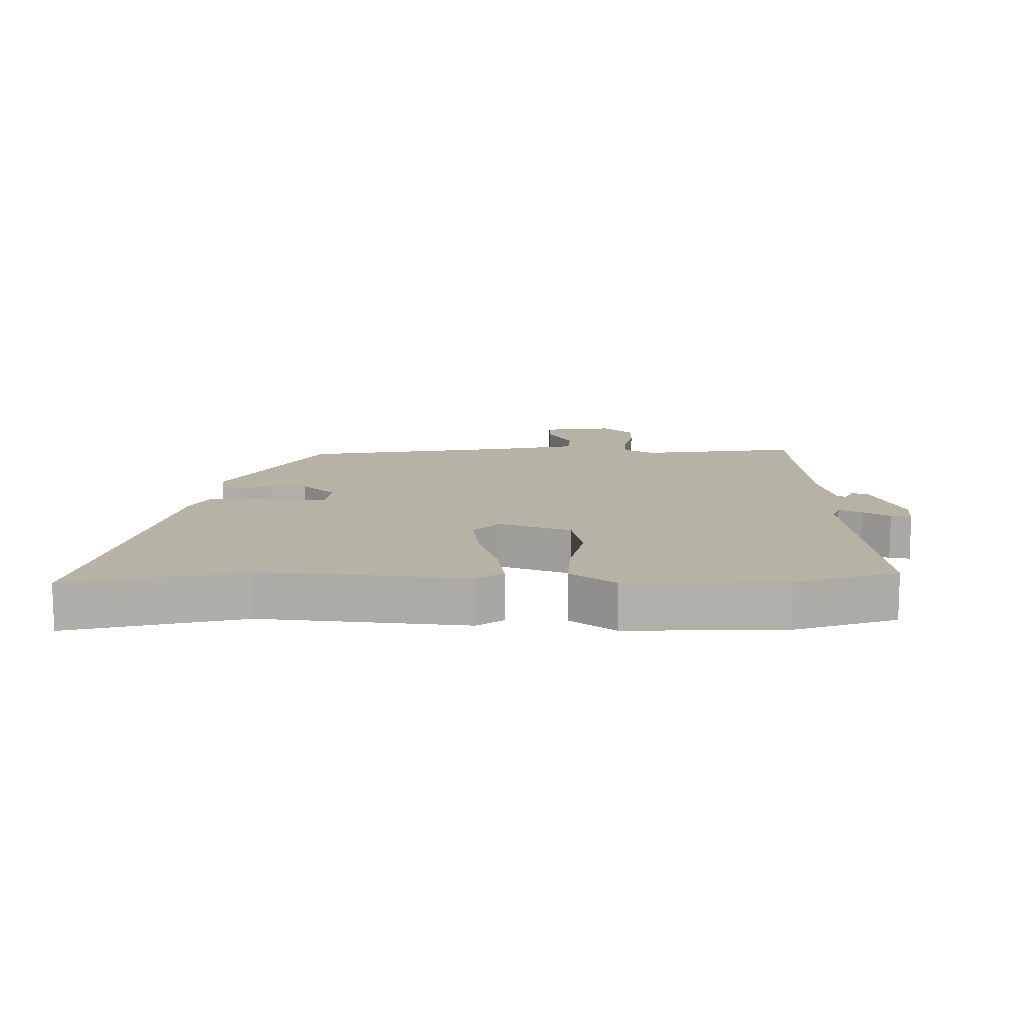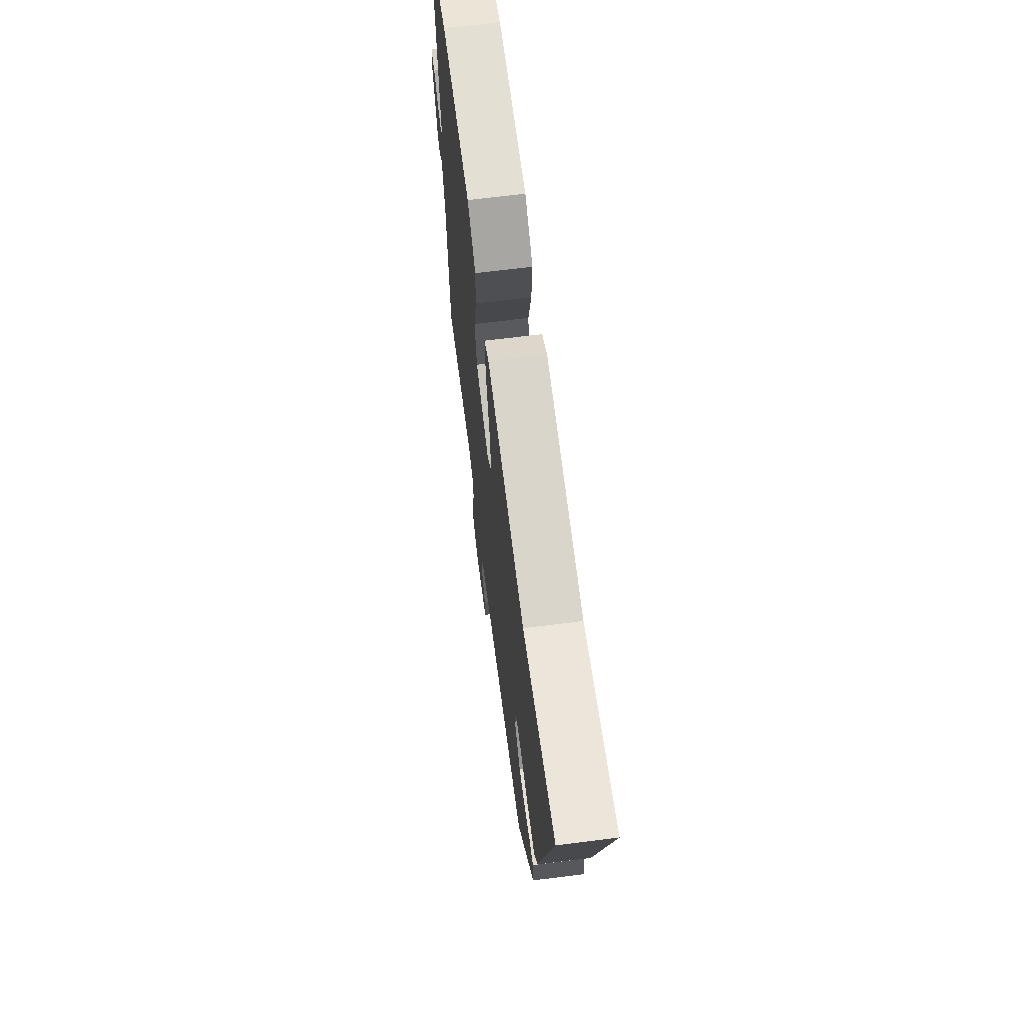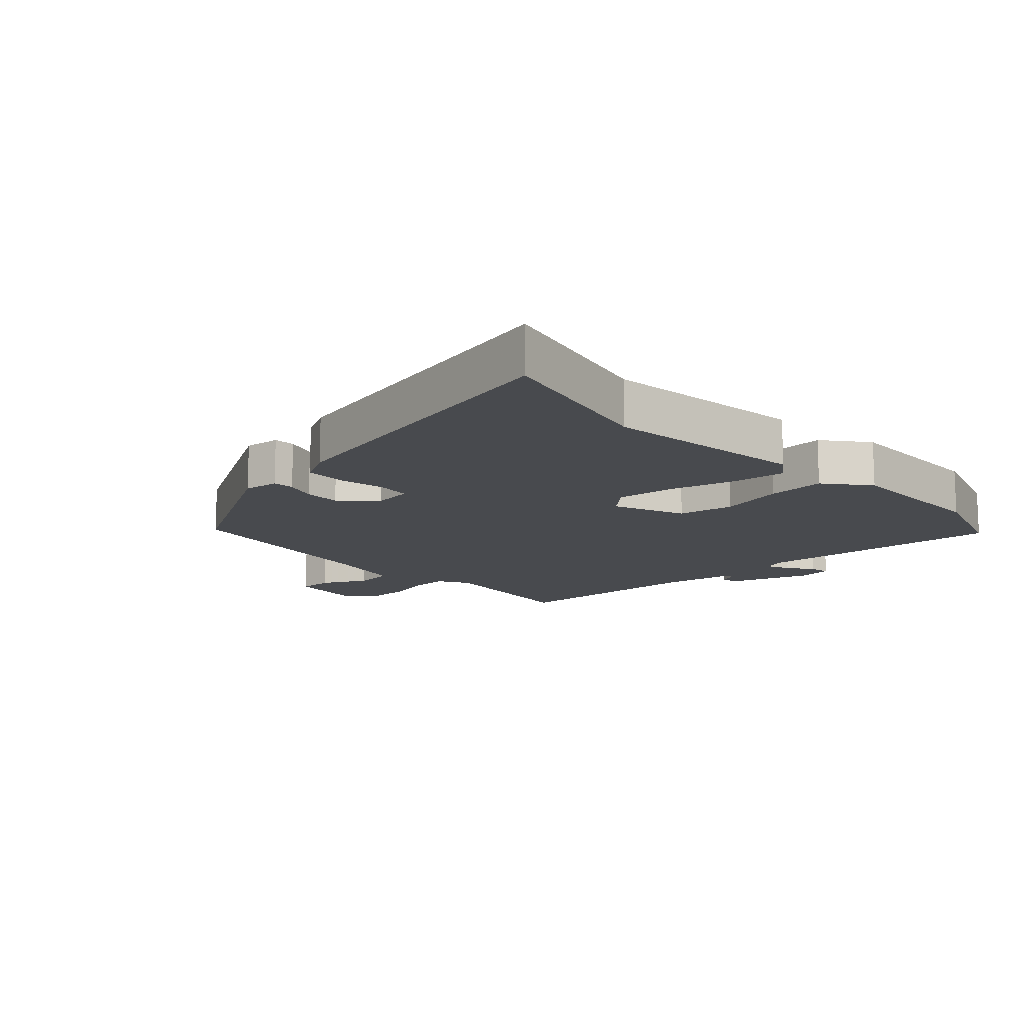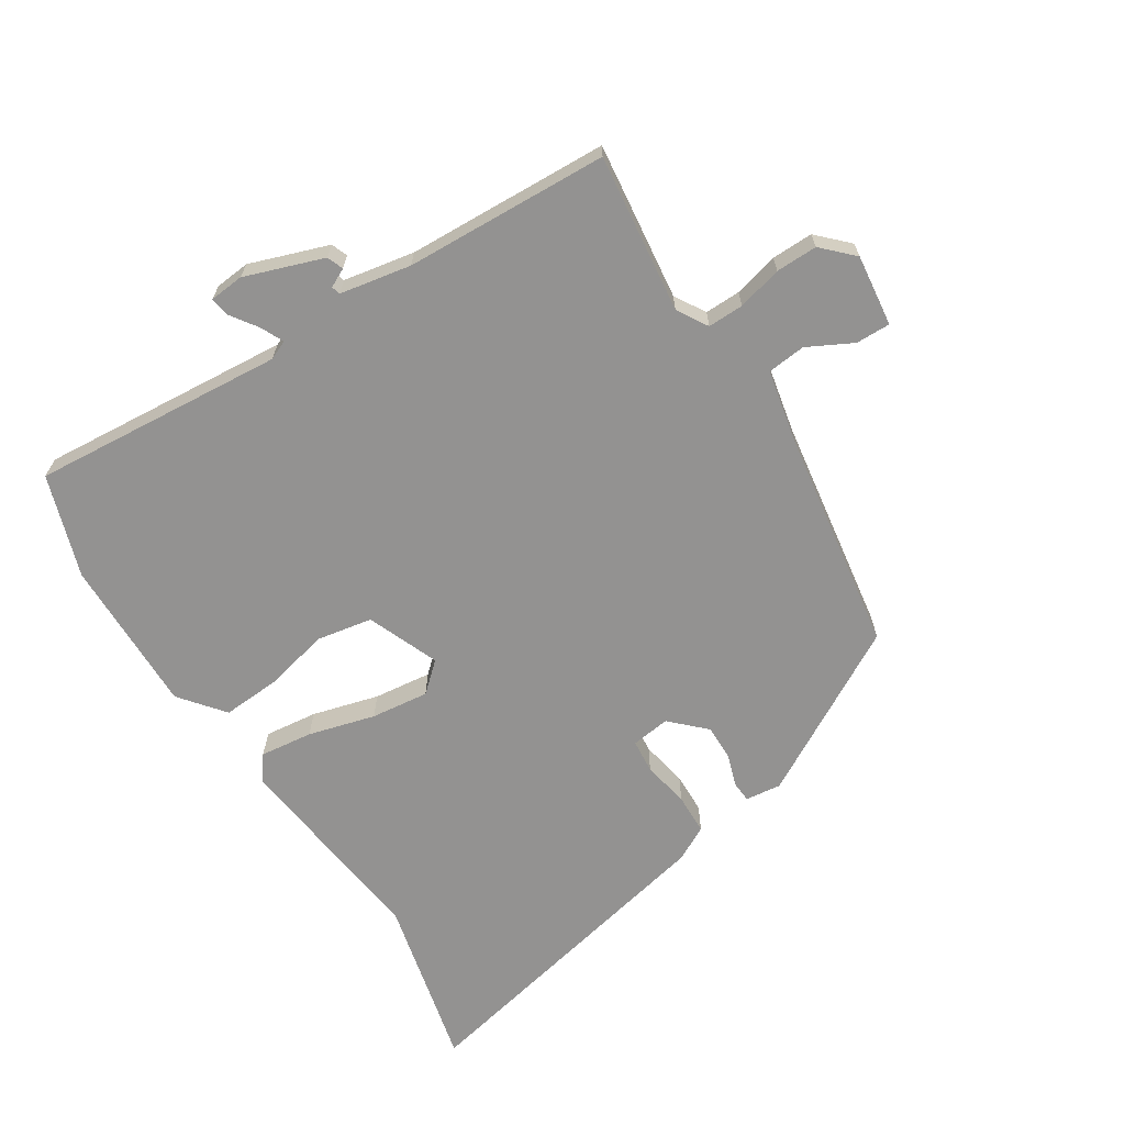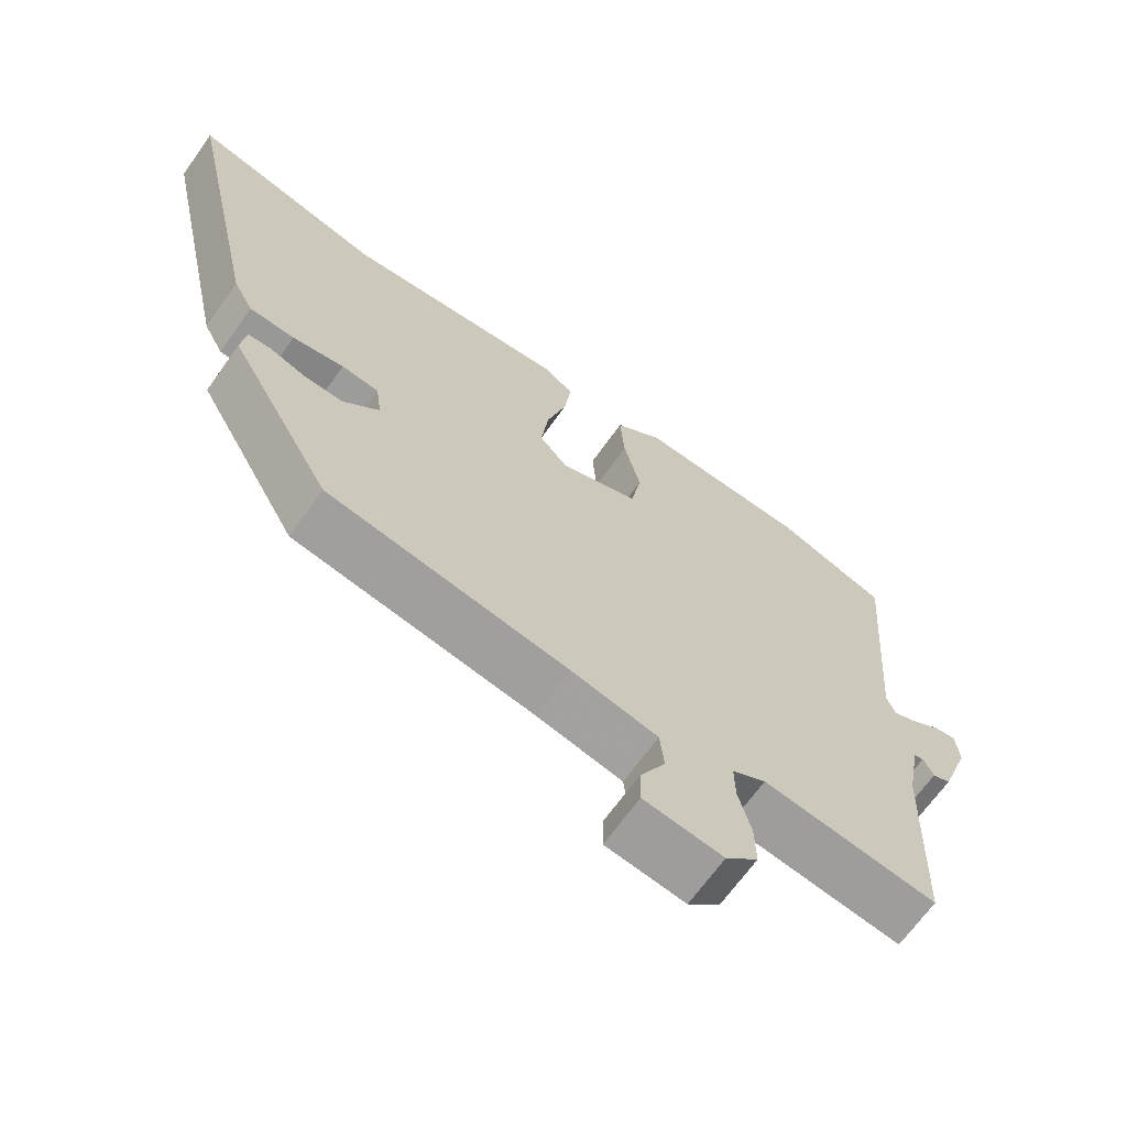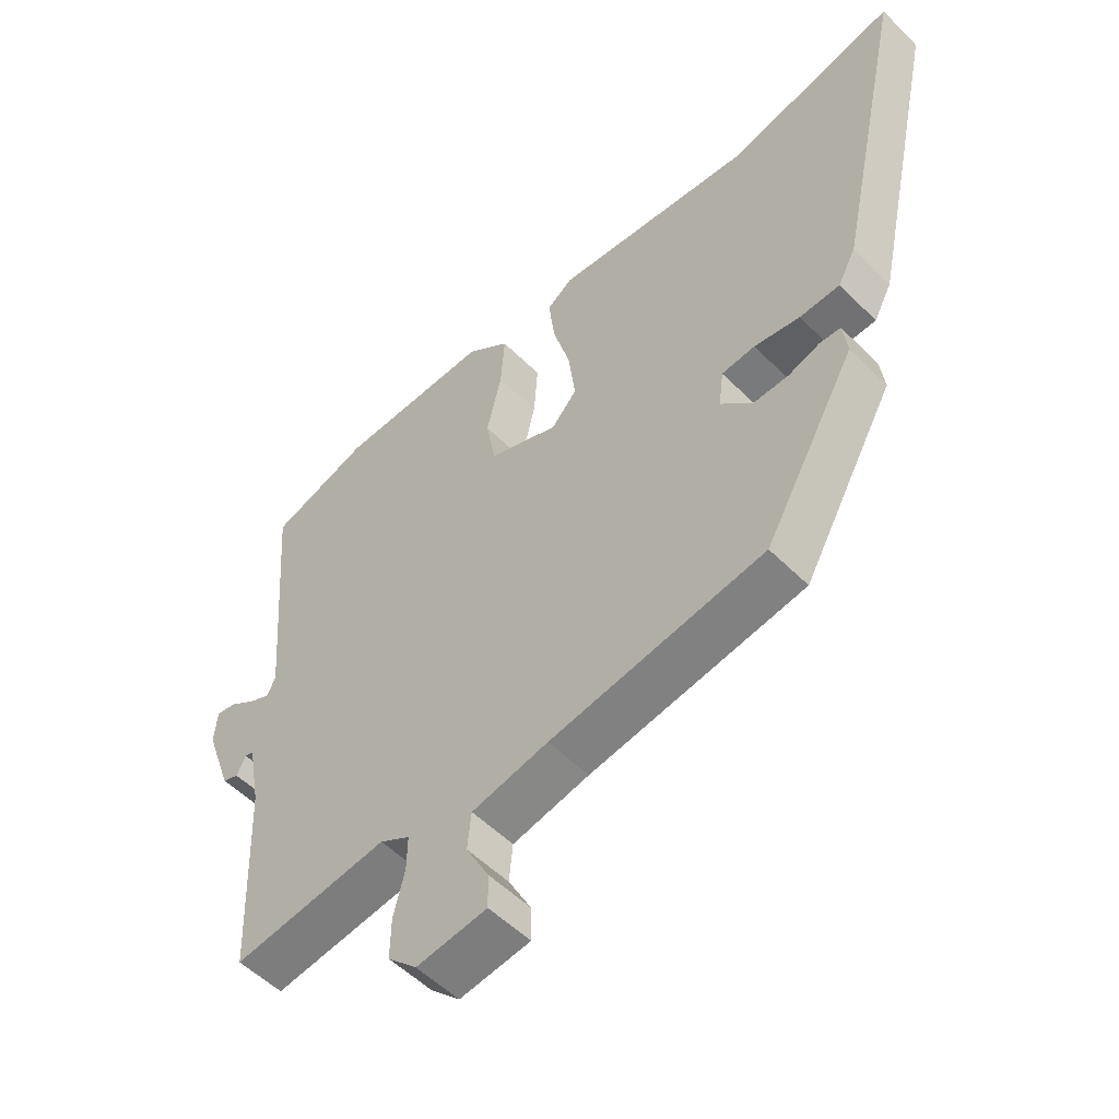
<metadata>
{"format":"obj","ext":"obj","renderer":"f3d","projection":"perspective","resolution":1024,"background":"white","views":[{"elev":12.2,"azim":-0.2,"up":"+Y"},{"elev":67.6,"azim":-97.2,"up":"+Z"},{"elev":-13.3,"azim":-46.8,"up":"+Y"},{"elev":-66.4,"azim":122.5,"up":"+Y"},{"elev":-67.6,"azim":-35.5,"up":"+Z"},{"elev":-54.0,"azim":-136.4,"up":"+Z"}]}
</metadata>
<code>
v 0.401 0.07 0.533
v 0.563 0.07 0.479
v 0.53 0.07 0.078
v 0.543 0.07 0.047
v 0.579 0.07 0.064
v 0.621 0.07 0.093
v 0.653 0.07 0.099
v 0.658 0.07 0.044
v 0.614 0.07 -0.081
v 0.588 0.07 -0.091
v 0.573 0.07 -0.061
v 0.559 0.07 -0.065
v 0.538 0.07 -0.178
v 0.524 0.07 -0.501
v 0.272 0.07 -0.47
v 0.223 0.07 -0.499
v 0.224 0.07 -0.556
v 0.242 0.07 -0.627
v 0.243 0.07 -0.693
v 0.196 0.07 -0.74
v 0.082 0.07 -0.726
v 0.083 0.07 -0.671
v 0.12 0.07 -0.6
v 0.114 0.07 -0.539
v -0.01 0.07 -0.513
v -0.356 0.07 -0.459
v -0.505 0.07 -0.194
v -0.498 0.07 -0.137
v -0.464 0.07 -0.135
v -0.414 0.07 -0.152
v -0.357 0.07 -0.153
v -0.305 0.07 -0.1
v -0.313 0.07 -0.038
v -0.367 0.07 -0.033
v -0.441 0.07 -0.047
v -0.506 0.07 -0.045
v -0.535 0.07 0.01
v -0.649 0.07 0.535
v -0.374 0.07 0.47
v -0.05 0.07 0.509
v -0.008 0.07 0.479
v -0.018 0.07 0.395
v -0.047 0.07 0.289
v -0.058 0.07 0.197
v -0.017 0.07 0.151
v 0.097 0.07 0.197
v 0.113 0.07 0.285
v 0.089 0.07 0.389
v 0.083 0.07 0.481
v 0.153 0.07 0.537
v 0.401 0 0.533
v 0.563 0 0.479
v 0.53 0 0.078
v 0.543 0 0.047
v 0.579 0 0.064
v 0.621 0 0.093
v 0.653 0 0.099
v 0.658 0 0.044
v 0.614 0 -0.081
v 0.588 0 -0.091
v 0.573 0 -0.061
v 0.559 0 -0.065
v 0.538 0 -0.178
v 0.524 0 -0.501
v 0.272 0 -0.47
v 0.223 0 -0.499
v 0.224 0 -0.556
v 0.242 0 -0.627
v 0.243 0 -0.693
v 0.196 0 -0.74
v 0.082 0 -0.726
v 0.083 0 -0.671
v 0.12 0 -0.6
v 0.114 0 -0.539
v -0.01 0 -0.513
v -0.356 0 -0.459
v -0.505 0 -0.194
v -0.498 0 -0.137
v -0.464 0 -0.135
v -0.414 0 -0.152
v -0.357 0 -0.153
v -0.305 0 -0.1
v -0.313 0 -0.038
v -0.367 0 -0.033
v -0.441 0 -0.047
v -0.506 0 -0.045
v -0.535 0 0.01
v -0.649 0 0.535
v -0.374 0 0.47
v -0.05 0 0.509
v -0.008 0 0.479
v -0.018 0 0.395
v -0.047 0 0.289
v -0.058 0 0.197
v -0.017 0 0.151
v 0.097 0 0.197
v 0.113 0 0.285
v 0.089 0 0.389
v 0.083 0 0.481
v 0.153 0 0.537
f 1 2 3
f 50 1 3
f 49 50 3
f 48 49 3
f 47 48 3
f 46 47 3 4
f 45 46 4
f 41 42 43
f 40 41 43
f 39 40 43
f 39 43 44
f 38 39 44
f 37 38 44
f 36 37 44
f 35 36 44
f 34 35 44
f 33 34 44 45
f 28 29 30
f 27 28 30
f 26 27 30
f 25 26 30
f 24 25 30 31
f 21 22 23
f 20 21 23
f 19 20 23
f 18 19 23
f 17 18 23
f 16 17 23 24
f 24 31 32
f 16 24 32
f 15 16 32
f 9 10 11
f 8 9 11
f 7 8 11
f 6 7 11
f 5 6 11
f 4 5 11 12
f 33 45 4
f 32 33 4
f 15 32 4
f 14 15 4
f 13 14 4
f 4 12 13
f 53 52 51
f 53 51 100
f 53 100 99
f 53 99 98
f 53 98 97
f 54 53 97 96
f 54 96 95
f 93 92 91
f 93 91 90
f 93 90 89
f 94 93 89
f 94 89 88
f 94 88 87
f 94 87 86
f 94 86 85
f 94 85 84
f 95 94 84 83
f 80 79 78
f 80 78 77
f 80 77 76
f 80 76 75
f 81 80 75 74
f 73 72 71
f 73 71 70
f 73 70 69
f 73 69 68
f 73 68 67
f 74 73 67 66
f 82 81 74
f 82 74 66
f 82 66 65
f 61 60 59
f 61 59 58
f 61 58 57
f 61 57 56
f 61 56 55
f 62 61 55 54
f 54 95 83
f 54 83 82
f 54 82 65
f 54 65 64
f 54 64 63
f 63 62 54
f 1 51 52 2
f 2 52 53 3
f 3 53 54 4
f 4 54 55 5
f 5 55 56 6
f 6 56 57 7
f 7 57 58 8
f 8 58 59 9
f 9 59 60 10
f 10 60 61 11
f 11 61 62 12
f 12 62 63 13
f 13 63 64 14
f 14 64 65 15
f 15 65 66 16
f 16 66 67 17
f 17 67 68 18
f 18 68 69 19
f 19 69 70 20
f 20 70 71 21
f 21 71 72 22
f 22 72 73 23
f 23 73 74 24
f 24 74 75 25
f 25 75 76 26
f 26 76 77 27
f 27 77 78 28
f 28 78 79 29
f 29 79 80 30
f 30 80 81 31
f 31 81 82 32
f 32 82 83 33
f 33 83 84 34
f 34 84 85 35
f 35 85 86 36
f 36 86 87 37
f 37 87 88 38
f 38 88 89 39
f 39 89 90 40
f 40 90 91 41
f 41 91 92 42
f 42 92 93 43
f 43 93 94 44
f 44 94 95 45
f 45 95 96 46
f 46 96 97 47
f 47 97 98 48
f 48 98 99 49
f 49 99 100 50
f 50 100 51 1

</code>
